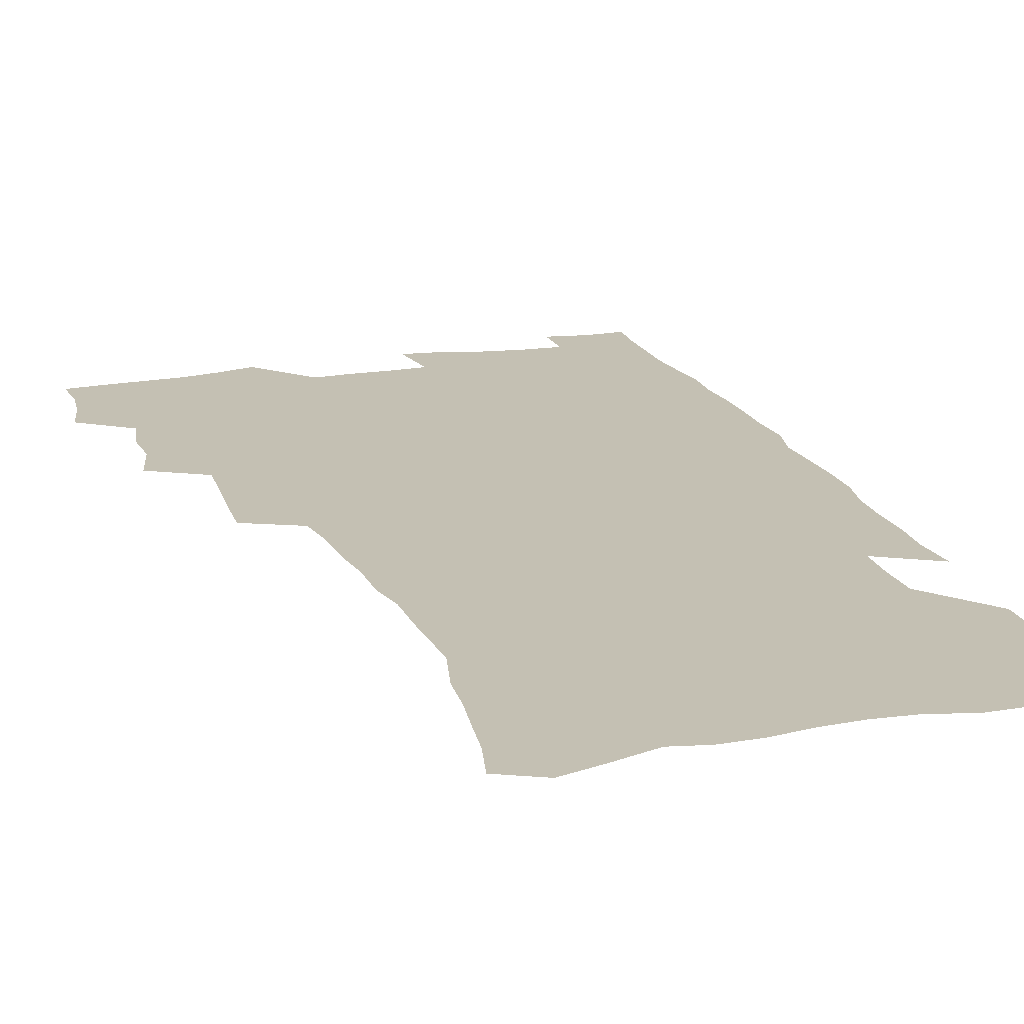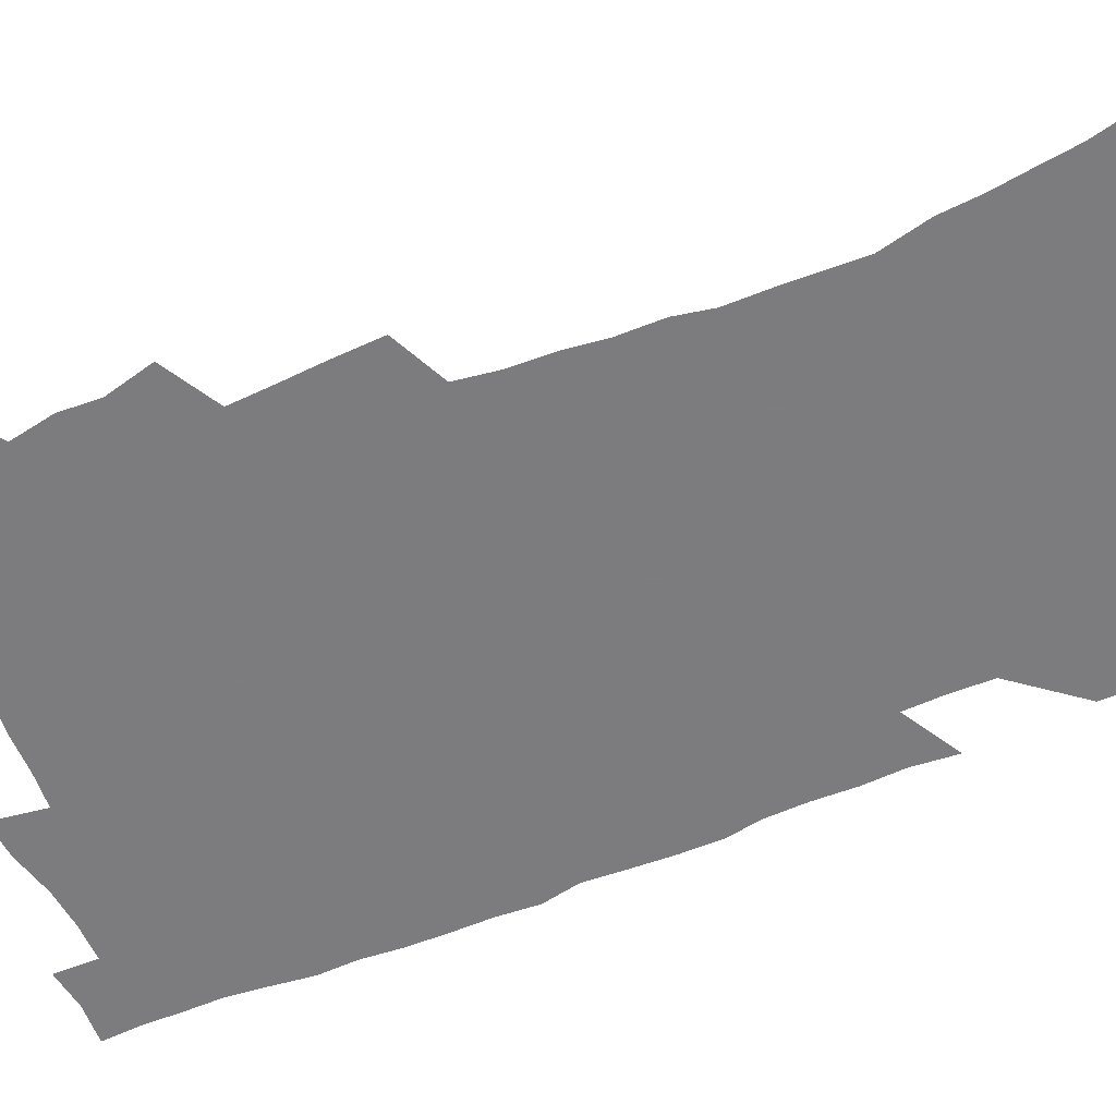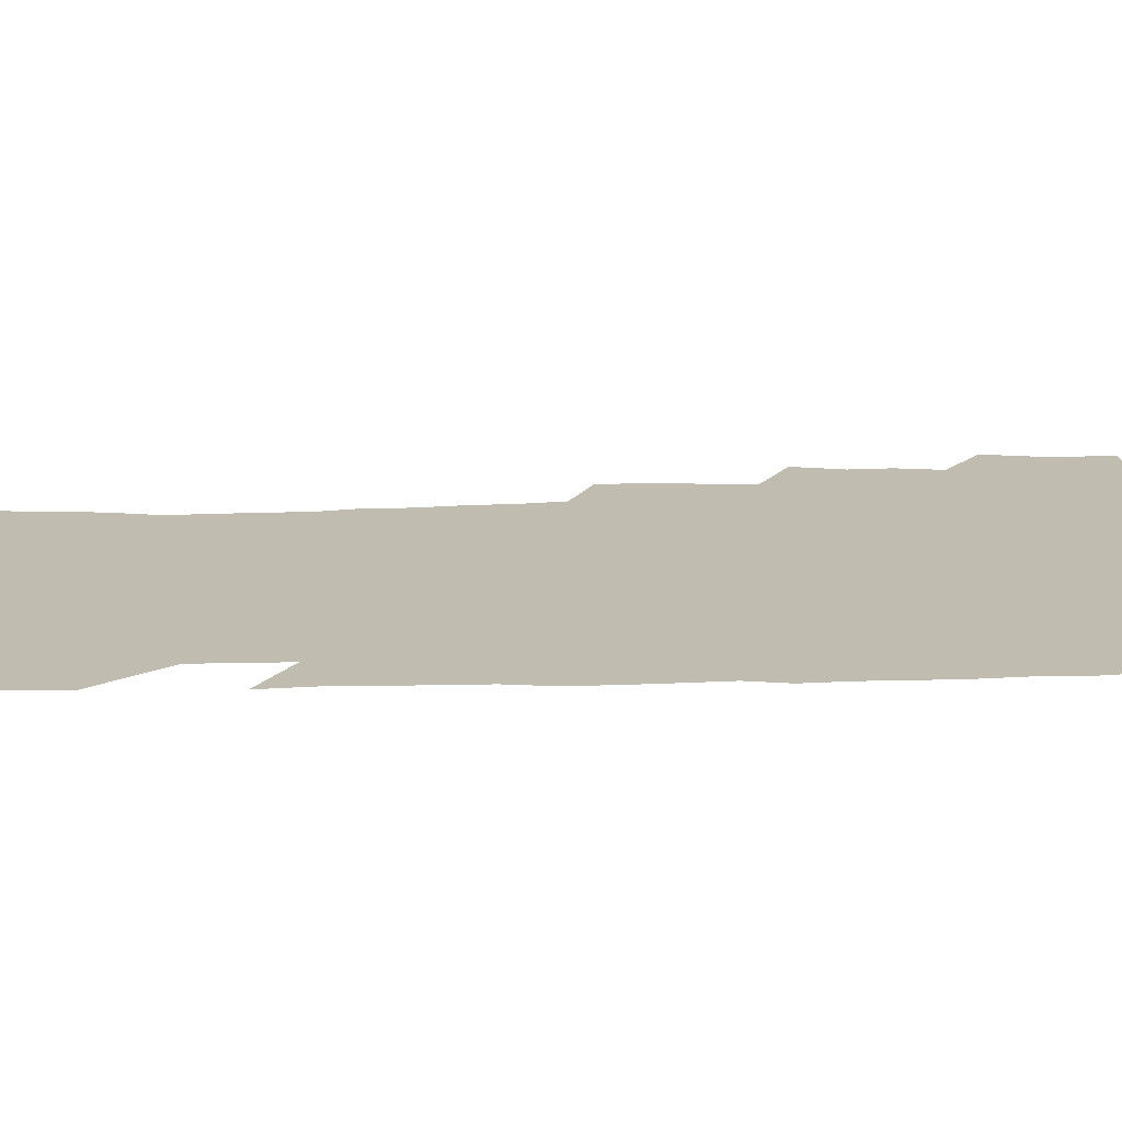
<metadata>
{"format":"obj","ext":"obj","renderer":"f3d","projection":"perspective","resolution":1024,"background":"white","views":[{"elev":18.0,"azim":-18.0,"up":"+Z"},{"elev":-58.9,"azim":-67.6,"up":"+Z"},{"elev":16.4,"azim":86.3,"up":"+Z"}]}
</metadata>
<code>
v 475.2 522.2 0
v 479 537.9 0
v 480.5 552.7 0
v 479.7 567.8 0
v 487.4 456.7 0
v 492.3 475.3 0
v 491.6 490.9 0
v 494.9 507.6 0
v 495.4 522.8 0
v 497.4 537.9 0
v 496.5 552.9 0
v 494.6 569 0
v 505 391.4 0
v 505.9 409.3 0
v 507.3 427.2 0
v 508.4 444.6 0
v 509.7 461.4 0
v 510.8 477.5 0
v 511.6 493.2 0
v 510.9 508 0
v 514.2 523.7 0
v 513.2 538.3 0
v 511.8 553.3 0
v 509.7 569.7 0
v 519.9 172.9 0
v 523.8 189.4 0
v 525.8 204.3 0
v 528.1 220 0
v 529.3 235.3 0
v 533.9 254.6 0
v 533.4 269 0
v 532.9 284.2 0
v 532.9 301.1 0
v 530.3 315.3 0
v 530.2 332.7 0
v 528.4 348.3 0
v 527.8 365.8 0
v 525.7 381.4 0
v 526.1 399.2 0
v 527.1 416.6 0
v 526.8 432.4 0
v 528.1 449 0
v 527.7 464 0
v 529.3 479.8 0
v 530 494.7 0
v 528.7 509.3 0
v 529.3 523.9 0
v 528.4 538.8 0
v 526.8 554.2 0
v 524.6 570.5 0
v 535.4 165 0
v 541.6 184.1 0
v 542.1 197.6 0
v 544.2 213.7 0
v 548.9 233.1 0
v 549.5 248.4 0
v 550.4 264.2 0
v 548.9 277.7 0
v 548.6 293 0
v 548.7 309.8 0
v 548.1 325.8 0
v 547.3 341.5 0
v 545.4 356.1 0
v 546 373.6 0
v 543.8 387.9 0
v 543.4 403.9 0
v 543.9 420.2 0
v 543.4 435.3 0
v 543.7 450.7 0
v 544.9 466.3 0
v 544.5 480.7 0
v 545.6 495.7 0
v 546.6 510 0
v 545.5 524 0
v 543.6 539.5 0
v 541.2 556.2 0
v 539 573.1 0
v 551.3 169.7 0
v 555.2 186.6 0
v 558.9 204.8 0
v 562.8 223.9 0
v 563.9 239.6 0
v 565.7 256.8 0
v 565.5 271.3 0
v 564.7 285.6 0
v 563.2 299.3 0
v 562.9 315.2 0
v 562.7 331.2 0
v 561.2 345.5 0
v 561.6 362.6 0
v 560.9 377.6 0
v 559.3 391.7 0
v 559.1 407.2 0
v 559.4 422.8 0
v 560 438.3 0
v 560.3 453.3 0
v 560.2 467.7 0
v 560.6 482.3 0
v 560.8 496.5 0
v 560.9 510.4 0
v 560 524.4 0
v 558.9 539.3 0
v 557.4 554.9 0
v 553.1 576.9 0
v 568.9 175.6 0
v 571.6 192 0
v 575.8 212.7 0
v 577.7 229.8 0
v 578 244.7 0
v 578.5 260 0
v 578.2 274.4 0
v 577.9 289.3 0
v 576.5 302.7 0
v 577.4 320.8 0
v 576.5 335.1 0
v 575.1 348.9 0
v 575.9 366.3 0
v 574.3 379.7 0
v 575.6 396.6 0
v 575.2 411 0
v 574.7 425.1 0
v 574.8 440 0
v 575.1 454.6 0
v 574 468.2 0
v 574.9 482.9 0
v 575.4 497.1 0
v 574.9 510.9 0
v 574.1 525.2 0
v 574.1 538.9 0
v 572.5 554.6 0
v 582 172.7 0
v 586.7 196.1 0
v 589.3 215.2 0
v 590.1 231.1 0
v 590.7 246.7 0
v 590.9 261.7 0
v 591.3 277.8 0
v 590.6 291.5 0
v 590 306.4 0
v 590.2 322.3 0
v 589.7 337.4 0
v 589.6 353.1 0
v 589.4 368.4 0
v 589.3 383.3 0
v 589.1 397.8 0
v 588.5 411.3 0
v 589.1 427 0
v 588.5 440.6 0
v 589.1 455.5 0
v 588.8 469.4 0
v 589 483.3 0
v 589.3 497.3 0
v 589.3 511.1 0
v 588.8 525.2 0
v 588.1 539.7 0
v 586.9 555.6 0
v 596.8 173 0
v 599.9 194.5 0
v 602.9 218.8 0
v 603.5 234.5 0
v 603.8 249.6 0
v 603.7 263.8 0
v 603.7 278.6 0
v 603.8 294.5 0
v 603.7 310.4 0
v 603.3 324.3 0
v 603.3 340.4 0
v 603.2 355.4 0
v 603 370.1 0
v 602.8 384.5 0
v 602.7 399 0
v 602.8 413.5 0
v 602.9 428 0
v 603.3 442.8 0
v 603.1 456.3 0
v 603.3 470.3 0
v 603.4 483.9 0
v 603.1 497.6 0
v 603.4 511.4 0
v 603 525.5 0
v 602.3 540.4 0
v 601.6 555.4 0
v 612.4 175.5 0
v 614.1 196.3 0
v 615.5 218.2 0
v 616 234.3 0
v 616.1 250.1 0
v 616.1 263 0
v 616.5 281 0
v 616.4 294.8 0
v 616.3 310.1 0
v 616.2 325.6 0
v 616.3 342.1 0
v 616.2 356.1 0
v 616.1 370.4 0
v 616 384.2 0
v 616.1 399 0
v 616.2 412.8 0
v 616.4 428 0
v 616.6 442.5 0
v 616.7 456.3 0
v 616.9 470.4 0
v 617 484.1 0
v 617.4 497.9 0
v 617.3 511.6 0
v 617.4 525.4 0
v 617 539.7 0
v 616.1 556.3 0
v 613.2 577.6 0
v 627.6 176.3 0
v 628 197.9 0
v 628.4 217.3 0
v 628.5 234.2 0
v 628.7 249.3 0
v 628.9 265.8 0
v 628.9 281 0
v 629 295.3 0
v 629 309.7 0
v 629.1 324 0
v 629.1 341.2 0
v 629.1 356.2 0
v 629.2 370.4 0
v 629.3 385.5 0
v 629.5 399.1 0
v 629.7 413.5 0
v 630 427.6 0
v 630 442.4 0
v 630.3 455.9 0
v 630.3 470.5 0
v 630.6 483.8 0
v 630.9 497.7 0
v 631.3 511.5 0
v 631.5 525.5 0
v 631.3 540.2 0
v 631 555.4 0
v 628.6 575.9 0
v 642.6 175.3 0
v 641.7 197.4 0
v 641.4 216.1 0
v 641.5 232 0
v 641.3 248.7 0
v 641.7 263.6 0
v 641.5 280 0
v 641.5 295.2 0
v 641.9 308.8 0
v 641.8 326.4 0
v 642 340.7 0
v 642.2 355.2 0
v 642.5 369.5 0
v 642.6 384.2 0
v 642.8 398.5 0
v 642.9 413.2 0
v 643.7 426.4 0
v 643.5 441.6 0
v 644.1 455.5 0
v 643.9 470 0
v 644.2 483.8 0
v 645 497.4 0
v 645.3 511.3 0
v 645.8 525.2 0
v 646.2 539.1 0
v 645.9 554.5 0
v 645.4 571.4 0
v 657.9 171.2 0
v 655.9 194.5 0
v 654.7 213.9 0
v 654.6 229.8 0
v 655.4 243.9 0
v 654.4 262.1 0
v 654.5 277.3 0
v 654.6 292.7 0
v 654.7 308.2 0
v 655.2 323.1 0
v 655.4 338.1 0
v 655.9 352.7 0
v 655.8 367.9 0
v 656 382.6 0
v 656.5 397 0
v 656.8 411.6 0
v 657.2 425.8 0
v 659.1 438.9 0
v 658.2 454.6 0
v 659 468.3 0
v 658.7 482.9 0
v 658.8 497.1 0
v 658.8 510.9 0
v 660.5 524.9 0
v 660.3 539.1 0
v 660.5 553.7 0
v 660.5 569.5 0
v 672.2 171.3 0
v 671.2 188.8 0
v 669.1 209.5 0
v 668.9 225.6 0
v 668.2 242.4 0
v 668.2 257.7 0
v 668 273.5 0
v 668 289.2 0
v 669 303.7 0
v 668.8 319.7 0
v 670.7 333 0
v 669.9 349.6 0
v 670.4 364.3 0
v 670.8 379.2 0
v 672 393.3 0
v 671.6 408.9 0
v 671.5 424 0
v 672.7 438.1 0
v 672.3 453.3 0
v 673 467.4 0
v 672.9 482.1 0
v 673.2 496.2 0
v 676 510.3 0
v 675.4 524.7 0
v 674.9 539.2 0
v 675.1 553.6 0
v 675.3 569.1 0
v 675.2 585.9 0
v 687.2 168.2 0
v 684.8 187.9 0
v 683.9 204.8 0
v 684.3 219.8 0
v 683 237.2 0
v 681.9 253.4 0
v 682.8 267.4 0
v 682.5 283.5 0
v 683.3 298.9 0
v 683.6 314.7 0
v 684.3 329.9 0
v 684.7 345.2 0
v 685.5 360 0
v 686.1 374.9 0
v 687.8 389.2 0
v 687.5 405 0
v 687.6 420.3 0
v 688.7 434.9 0
v 688.3 450.4 0
v 688.2 465.4 0
v 689.9 479.6 0
v 689.3 494.7 0
v 691 509.2 0
v 689.9 524.7 0
v 689.7 539.1 0
v 689.4 553.3 0
v 690.2 568.1 0
v 690.9 583.3 0
v 702.6 163.8 0
v 700.7 182.2 0
v 701.8 196.7 0
v 700.1 213.7 0
v 702.3 227.1 0
v 702.6 242 0
v 705.1 286.2 0
v 703.8 304 0
v 704.8 319.5 0
v 704.4 336 0
v 705 351.5 0
v 707.5 365.8 0
v 707.7 381.5 0
v 707.1 397.9 0
v 706.3 414.4 0
v 709.4 428.7 0
v 708.5 445 0
v 708.8 460.5 0
v 708.8 476 0
v 707.7 491.9 0
v 708.4 506.9 0
v 706.6 523.1 0
v 705.2 538.8 0
v 705.5 553.6 0
v 705.4 568.2 0
v 706.4 583.9 0
f 8 9 1
f 1 9 2
f 9 10 2
f 2 10 3
f 10 11 3
f 3 11 4
f 11 12 4
f 16 17 5
f 5 17 6
f 17 18 6
f 6 18 7
f 18 19 7
f 7 19 8
f 19 20 8
f 8 20 9
f 20 21 9
f 9 21 10
f 21 22 10
f 10 22 11
f 22 23 11
f 11 23 12
f 23 24 12
f 38 39 13
f 13 39 14
f 39 40 14
f 14 40 15
f 40 41 15
f 15 41 16
f 41 42 16
f 16 42 17
f 42 43 17
f 17 43 18
f 43 44 18
f 18 44 19
f 44 45 19
f 19 45 20
f 45 46 20
f 20 46 21
f 46 47 21
f 21 47 22
f 47 48 22
f 22 48 23
f 48 49 23
f 23 49 24
f 49 50 24
f 51 52 25
f 25 52 26
f 52 53 26
f 26 53 27
f 53 54 27
f 27 54 28
f 54 55 28
f 28 55 29
f 55 56 29
f 29 56 30
f 56 57 30
f 30 57 31
f 57 58 31
f 31 58 32
f 58 59 32
f 32 59 33
f 59 60 33
f 33 60 34
f 60 61 34
f 34 61 35
f 61 62 35
f 35 62 36
f 62 63 36
f 36 63 37
f 63 64 37
f 37 64 38
f 64 65 38
f 38 65 39
f 65 66 39
f 39 66 40
f 66 67 40
f 40 67 41
f 67 68 41
f 41 68 42
f 68 69 42
f 42 69 43
f 69 70 43
f 43 70 44
f 70 71 44
f 44 71 45
f 71 72 45
f 45 72 46
f 72 73 46
f 46 73 47
f 73 74 47
f 47 74 48
f 74 75 48
f 48 75 49
f 75 76 49
f 49 76 50
f 76 77 50
f 51 78 52
f 78 79 52
f 52 79 53
f 79 80 53
f 53 80 54
f 80 81 54
f 54 81 55
f 81 82 55
f 55 82 56
f 82 83 56
f 56 83 57
f 83 84 57
f 57 84 58
f 84 85 58
f 58 85 59
f 85 86 59
f 59 86 60
f 86 87 60
f 60 87 61
f 87 88 61
f 61 88 62
f 88 89 62
f 62 89 63
f 89 90 63
f 63 90 64
f 90 91 64
f 64 91 65
f 91 92 65
f 65 92 66
f 92 93 66
f 66 93 67
f 93 94 67
f 67 94 68
f 94 95 68
f 68 95 69
f 95 96 69
f 69 96 70
f 96 97 70
f 70 97 71
f 97 98 71
f 71 98 72
f 98 99 72
f 72 99 73
f 99 100 73
f 73 100 74
f 100 101 74
f 74 101 75
f 101 102 75
f 75 102 76
f 102 103 76
f 76 103 77
f 103 104 77
f 78 105 79
f 105 106 79
f 79 106 80
f 106 107 80
f 80 107 81
f 107 108 81
f 81 108 82
f 108 109 82
f 82 109 83
f 109 110 83
f 83 110 84
f 110 111 84
f 84 111 85
f 111 112 85
f 85 112 86
f 112 113 86
f 86 113 87
f 113 114 87
f 87 114 88
f 114 115 88
f 88 115 89
f 115 116 89
f 89 116 90
f 116 117 90
f 90 117 91
f 117 118 91
f 91 118 92
f 118 119 92
f 92 119 93
f 119 120 93
f 93 120 94
f 120 121 94
f 94 121 95
f 121 122 95
f 95 122 96
f 122 123 96
f 96 123 97
f 123 124 97
f 97 124 98
f 124 125 98
f 98 125 99
f 125 126 99
f 99 126 100
f 126 127 100
f 100 127 101
f 127 128 101
f 101 128 102
f 128 129 102
f 102 129 103
f 129 130 103
f 103 130 104
f 105 131 106
f 131 132 106
f 106 132 107
f 132 133 107
f 107 133 108
f 133 134 108
f 108 134 109
f 134 135 109
f 109 135 110
f 135 136 110
f 110 136 111
f 136 137 111
f 111 137 112
f 137 138 112
f 112 138 113
f 138 139 113
f 113 139 114
f 139 140 114
f 114 140 115
f 140 141 115
f 115 141 116
f 141 142 116
f 116 142 117
f 142 143 117
f 117 143 118
f 143 144 118
f 118 144 119
f 144 145 119
f 119 145 120
f 145 146 120
f 120 146 121
f 146 147 121
f 121 147 122
f 147 148 122
f 122 148 123
f 148 149 123
f 123 149 124
f 149 150 124
f 124 150 125
f 150 151 125
f 125 151 126
f 151 152 126
f 126 152 127
f 152 153 127
f 127 153 128
f 153 154 128
f 128 154 129
f 154 155 129
f 129 155 130
f 155 156 130
f 131 157 132
f 157 158 132
f 132 158 133
f 158 159 133
f 133 159 134
f 159 160 134
f 134 160 135
f 160 161 135
f 135 161 136
f 161 162 136
f 136 162 137
f 162 163 137
f 137 163 138
f 163 164 138
f 138 164 139
f 164 165 139
f 139 165 140
f 165 166 140
f 140 166 141
f 166 167 141
f 141 167 142
f 167 168 142
f 142 168 143
f 168 169 143
f 143 169 144
f 169 170 144
f 144 170 145
f 170 171 145
f 145 171 146
f 171 172 146
f 146 172 147
f 172 173 147
f 147 173 148
f 173 174 148
f 148 174 149
f 174 175 149
f 149 175 150
f 175 176 150
f 150 176 151
f 176 177 151
f 151 177 152
f 177 178 152
f 152 178 153
f 178 179 153
f 153 179 154
f 179 180 154
f 154 180 155
f 180 181 155
f 155 181 156
f 181 182 156
f 157 183 158
f 183 184 158
f 158 184 159
f 184 185 159
f 159 185 160
f 185 186 160
f 160 186 161
f 186 187 161
f 161 187 162
f 187 188 162
f 162 188 163
f 188 189 163
f 163 189 164
f 189 190 164
f 164 190 165
f 190 191 165
f 165 191 166
f 191 192 166
f 166 192 167
f 192 193 167
f 167 193 168
f 193 194 168
f 168 194 169
f 194 195 169
f 169 195 170
f 195 196 170
f 170 196 171
f 196 197 171
f 171 197 172
f 197 198 172
f 172 198 173
f 198 199 173
f 173 199 174
f 199 200 174
f 174 200 175
f 200 201 175
f 175 201 176
f 201 202 176
f 176 202 177
f 202 203 177
f 177 203 178
f 203 204 178
f 178 204 179
f 204 205 179
f 179 205 180
f 205 206 180
f 180 206 181
f 206 207 181
f 181 207 182
f 207 208 182
f 183 210 184
f 210 211 184
f 184 211 185
f 211 212 185
f 185 212 186
f 212 213 186
f 186 213 187
f 213 214 187
f 187 214 188
f 214 215 188
f 188 215 189
f 215 216 189
f 189 216 190
f 216 217 190
f 190 217 191
f 217 218 191
f 191 218 192
f 218 219 192
f 192 219 193
f 219 220 193
f 193 220 194
f 220 221 194
f 194 221 195
f 221 222 195
f 195 222 196
f 222 223 196
f 196 223 197
f 223 224 197
f 197 224 198
f 224 225 198
f 198 225 199
f 225 226 199
f 199 226 200
f 226 227 200
f 200 227 201
f 227 228 201
f 201 228 202
f 228 229 202
f 202 229 203
f 229 230 203
f 203 230 204
f 230 231 204
f 204 231 205
f 231 232 205
f 205 232 206
f 232 233 206
f 206 233 207
f 233 234 207
f 207 234 208
f 234 235 208
f 208 235 209
f 235 236 209
f 210 237 211
f 237 238 211
f 211 238 212
f 238 239 212
f 212 239 213
f 239 240 213
f 213 240 214
f 240 241 214
f 214 241 215
f 241 242 215
f 215 242 216
f 242 243 216
f 216 243 217
f 243 244 217
f 217 244 218
f 244 245 218
f 218 245 219
f 245 246 219
f 219 246 220
f 246 247 220
f 220 247 221
f 247 248 221
f 221 248 222
f 248 249 222
f 222 249 223
f 249 250 223
f 223 250 224
f 250 251 224
f 224 251 225
f 251 252 225
f 225 252 226
f 252 253 226
f 226 253 227
f 253 254 227
f 227 254 228
f 254 255 228
f 228 255 229
f 255 256 229
f 229 256 230
f 256 257 230
f 230 257 231
f 257 258 231
f 231 258 232
f 258 259 232
f 232 259 233
f 259 260 233
f 233 260 234
f 260 261 234
f 234 261 235
f 261 262 235
f 235 262 236
f 262 263 236
f 237 264 238
f 264 265 238
f 238 265 239
f 265 266 239
f 239 266 240
f 266 267 240
f 240 267 241
f 267 268 241
f 241 268 242
f 268 269 242
f 242 269 243
f 269 270 243
f 243 270 244
f 270 271 244
f 244 271 245
f 271 272 245
f 245 272 246
f 272 273 246
f 246 273 247
f 273 274 247
f 247 274 248
f 274 275 248
f 248 275 249
f 275 276 249
f 249 276 250
f 276 277 250
f 250 277 251
f 277 278 251
f 251 278 252
f 278 279 252
f 252 279 253
f 279 280 253
f 253 280 254
f 280 281 254
f 254 281 255
f 281 282 255
f 255 282 256
f 282 283 256
f 256 283 257
f 283 284 257
f 257 284 258
f 284 285 258
f 258 285 259
f 285 286 259
f 259 286 260
f 286 287 260
f 260 287 261
f 287 288 261
f 261 288 262
f 288 289 262
f 262 289 263
f 289 290 263
f 264 291 265
f 291 292 265
f 265 292 266
f 292 293 266
f 266 293 267
f 293 294 267
f 267 294 268
f 294 295 268
f 268 295 269
f 295 296 269
f 269 296 270
f 296 297 270
f 270 297 271
f 297 298 271
f 271 298 272
f 298 299 272
f 272 299 273
f 299 300 273
f 273 300 274
f 300 301 274
f 274 301 275
f 301 302 275
f 275 302 276
f 302 303 276
f 276 303 277
f 303 304 277
f 277 304 278
f 304 305 278
f 278 305 279
f 305 306 279
f 279 306 280
f 306 307 280
f 280 307 281
f 307 308 281
f 281 308 282
f 308 309 282
f 282 309 283
f 309 310 283
f 283 310 284
f 310 311 284
f 284 311 285
f 311 312 285
f 285 312 286
f 312 313 286
f 286 313 287
f 313 314 287
f 287 314 288
f 314 315 288
f 288 315 289
f 315 316 289
f 289 316 290
f 316 317 290
f 291 319 292
f 319 320 292
f 292 320 293
f 320 321 293
f 293 321 294
f 321 322 294
f 294 322 295
f 322 323 295
f 295 323 296
f 323 324 296
f 296 324 297
f 324 325 297
f 297 325 298
f 325 326 298
f 298 326 299
f 326 327 299
f 299 327 300
f 327 328 300
f 300 328 301
f 328 329 301
f 301 329 302
f 329 330 302
f 302 330 303
f 330 331 303
f 303 331 304
f 331 332 304
f 304 332 305
f 332 333 305
f 305 333 306
f 333 334 306
f 306 334 307
f 334 335 307
f 307 335 308
f 335 336 308
f 308 336 309
f 336 337 309
f 309 337 310
f 337 338 310
f 310 338 311
f 338 339 311
f 311 339 312
f 339 340 312
f 312 340 313
f 340 341 313
f 313 341 314
f 341 342 314
f 314 342 315
f 342 343 315
f 315 343 316
f 343 344 316
f 316 344 317
f 344 345 317
f 317 345 318
f 345 346 318
f 319 347 320
f 347 348 320
f 320 348 321
f 348 349 321
f 321 349 322
f 349 350 322
f 322 350 323
f 350 351 323
f 323 351 324
f 351 352 324
f 324 352 325
f 327 353 328
f 353 354 328
f 328 354 329
f 354 355 329
f 329 355 330
f 355 356 330
f 330 356 331
f 356 357 331
f 331 357 332
f 357 358 332
f 332 358 333
f 358 359 333
f 333 359 334
f 359 360 334
f 334 360 335
f 360 361 335
f 335 361 336
f 361 362 336
f 336 362 337
f 362 363 337
f 337 363 338
f 363 364 338
f 338 364 339
f 364 365 339
f 339 365 340
f 365 366 340
f 340 366 341
f 366 367 341
f 341 367 342
f 367 368 342
f 342 368 343
f 368 369 343
f 343 369 344
f 369 370 344
f 344 370 345
f 370 371 345
f 345 371 346
f 371 372 346

</code>
